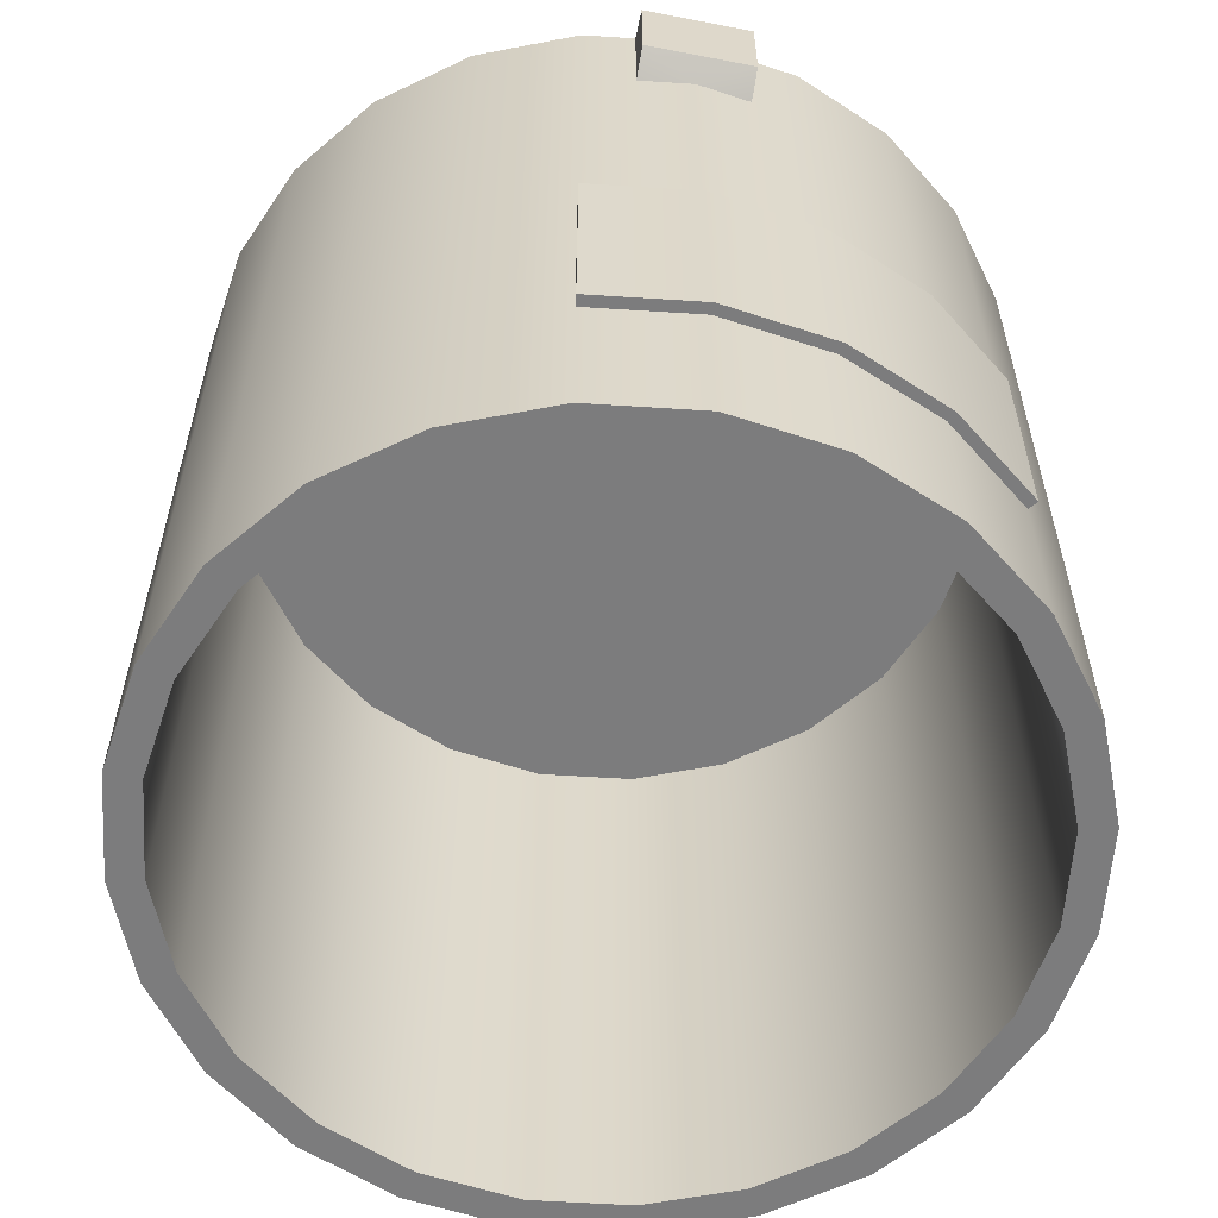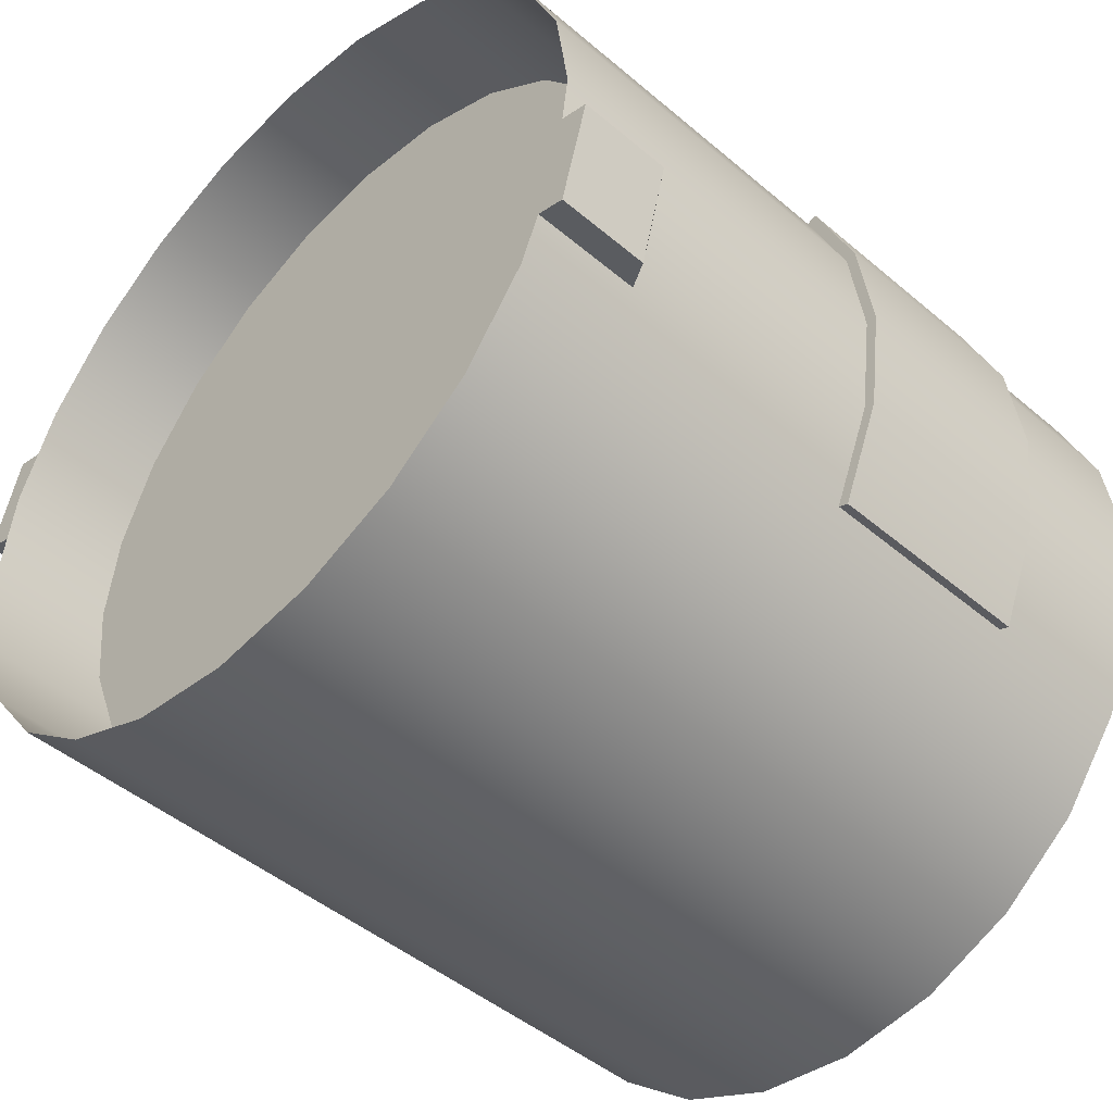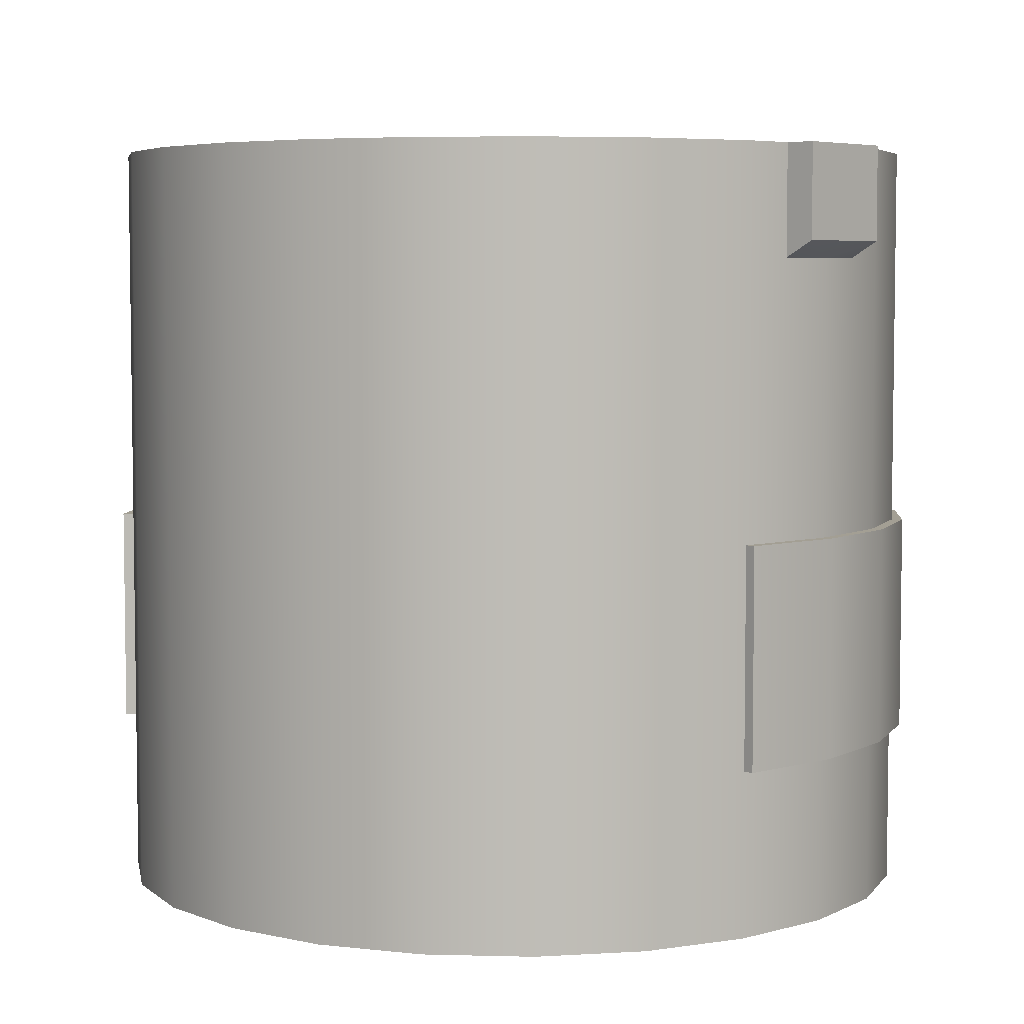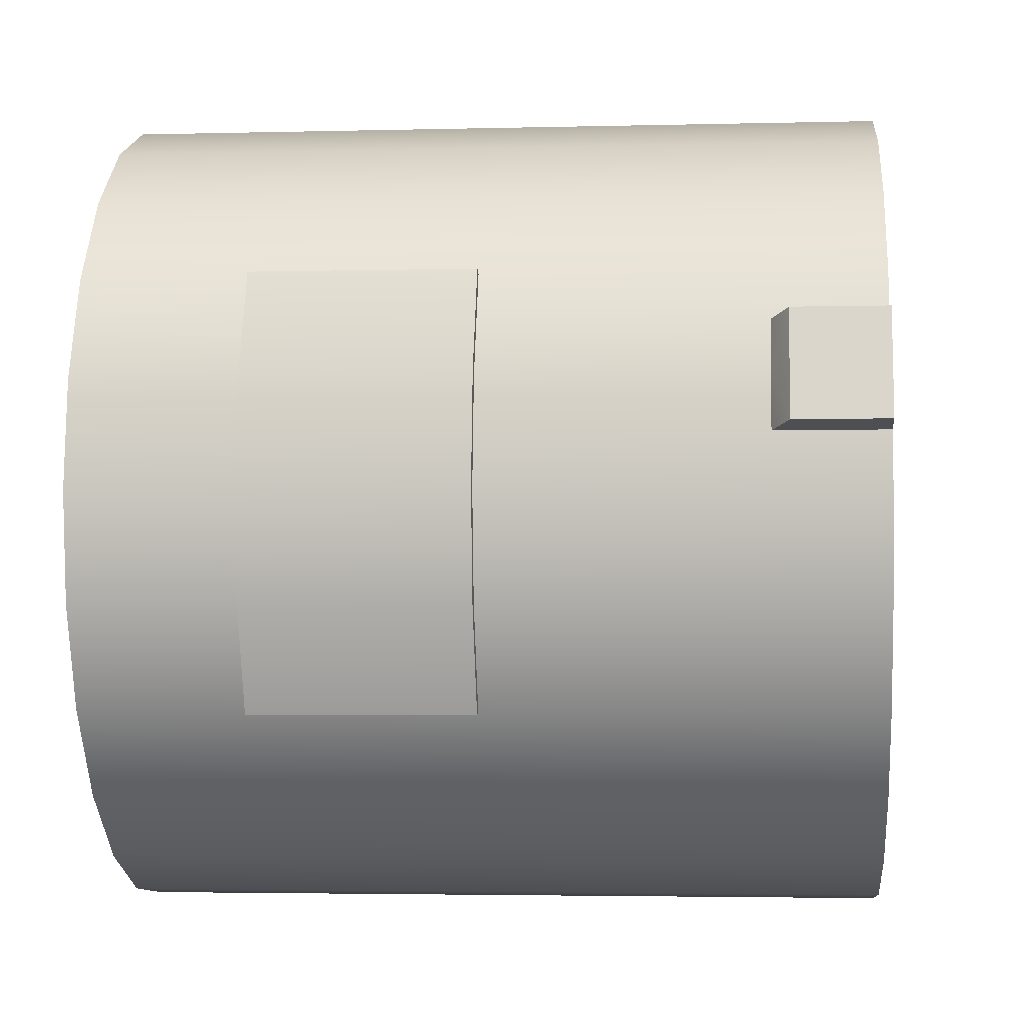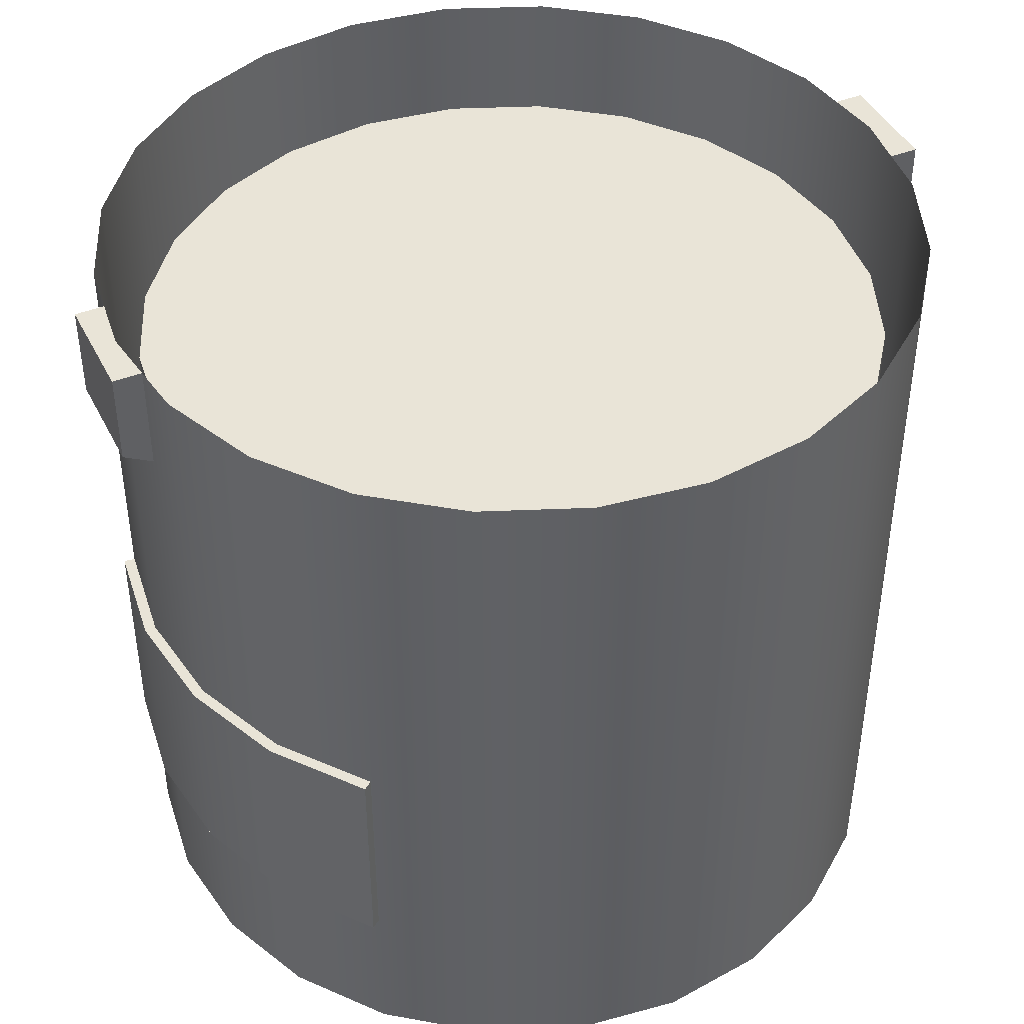
<metadata>
{"format":"obj","ext":"obj","renderer":"f3d","projection":"perspective","resolution":1024,"background":"white","views":[{"elev":-58.8,"azim":63.7,"up":"+Y"},{"elev":-46.4,"azim":-134.0,"up":"+Z"},{"elev":5.3,"azim":-153.0,"up":"+Y"},{"elev":-3.1,"azim":95.1,"up":"+Z"},{"elev":43.1,"azim":139.7,"up":"+Y"}]}
</metadata>
<code>
o 3
v 0.9375 0.875 -2.096e-18
v 0.9056 0.875 0.2426
v 0.8119 0.875 0.4688
v 0.6629 0.875 0.6629
v 0.4688 0.875 0.8119
v 0.2426 0.875 0.9056
v 4.873e-17 0.875 0.9375
v -0.2426 0.875 0.9056
v -0.4688 0.875 0.8119
v -0.6629 0.875 0.6629
v -0.8119 0.875 0.4688
v -0.9056 0.875 0.2426
v -0.9375 0.875 1.127e-16
v -0.9056 0.875 -0.2426
v -0.8119 0.875 -0.4688
v -0.6629 0.875 -0.6629
v -0.4688 0.875 -0.8119
v -0.2426 0.875 -0.9056
v -1.809e-16 0.875 -0.9375
v 0.2426 0.875 -0.9056
v 0.4688 0.875 -0.8119
v 0.6629 0.875 -0.6629
v 0.8119 0.875 -0.4688
v 0.9056 0.875 -0.2426
v 0.9056 -0.625 -0.2426
v 0.8119 -0.625 -0.4688
v 0.6629 -0.625 -0.6629
v 0.4688 -0.625 -0.8119
v 0.2426 -0.625 -0.9056
v -1.809e-16 -0.625 -0.9375
v -0.2426 -0.625 -0.9056
v -0.4688 -0.625 -0.8119
v -0.6629 -0.625 -0.6629
v -0.8119 -0.625 -0.4688
v -0.9056 -0.625 -0.2426
v -0.9375 -0.625 1.127e-16
v -0.9056 -0.625 0.2426
v -0.8119 -0.625 0.4688
v -0.6629 -0.625 0.6629
v -0.4688 -0.625 0.8119
v -0.2426 -0.625 0.9056
v 4.873e-17 -0.625 0.9375
v 0.2426 -0.625 0.9056
v 0.4688 -0.625 0.8119
v 0.6629 -0.625 0.6629
v 0.8119 -0.625 0.4688
v 0.9056 -0.625 0.2426
v 0.9375 -0.625 -2.096e-18
v 0.7469 -0.625 -0.4313
v 0.8331 -0.625 -0.2232
v 0.8625 -0.625 -1.003e-18
v 0.8331 -0.625 0.2232
v 0.7469 -0.625 0.4313
v 0.6099 -0.625 0.6099
v 0.4313 -0.625 0.7469
v 0.2232 -0.625 0.8331
v 3.743e-17 -0.625 0.8625
v -0.2232 -0.625 0.8331
v -0.4313 -0.625 0.7469
v -0.6099 -0.625 0.6099
v -0.7469 -0.625 0.4313
v -0.8331 -0.625 0.2232
v -0.8625 -0.625 1.046e-16
v -0.8331 -0.625 -0.2232
v -0.7469 -0.625 -0.4313
v -0.6099 -0.625 -0.6099
v -0.4313 -0.625 -0.7469
v -0.2232 -0.625 -0.8331
v -1.738e-16 -0.625 -0.8625
v 0.2232 -0.625 -0.8331
v 0.4313 -0.625 -0.7469
v 0.6099 -0.625 -0.6099
v 0.7469 0.625 -0.4313
v 0.8331 0.625 -0.2232
v 0.8625 0.625 -1.003e-18
v 0.8331 0.625 0.2232
v 0.7469 0.625 0.4313
v 0.6099 0.625 0.6099
v 0.4313 0.625 0.7469
v 0.2232 0.625 0.8331
v 3.743e-17 0.625 0.8625
v -0.2232 0.625 0.8331
v -0.4313 0.625 0.7469
v -0.6099 0.625 0.6099
v -0.7469 0.625 0.4313
v -0.8331 0.625 0.2232
v -0.8625 0.625 1.046e-16
v -0.8331 0.625 -0.2232
v -0.7469 0.625 -0.4313
v -0.6099 0.625 -0.6099
v -0.4313 0.625 -0.7469
v -0.2232 0.625 -0.8331
v -1.738e-16 0.625 -0.8625
v 0.2232 0.625 -0.8331
v 0.4313 0.625 -0.7469
v 0.6099 0.625 -0.6099
v 0.9215 0.6625 0.3763
v 0.9862 0.6625 0.1348
v 0.9215 0.875 0.3763
v 0.9862 0.875 0.1348
v 0.8573 0.875 0.3591
v 0.8573 0.625 0.3591
v 0.9056 0.625 0.2426
v 0.9056 0.875 0.2426
v 0.922 0.625 0.1176
v 0.922 0.875 0.1176
v -0.9215 0.6625 -0.3763
v -0.9862 0.6625 -0.1348
v -0.9215 0.875 -0.3763
v -0.9862 0.875 -0.1348
v -0.8573 0.875 -0.3591
v -0.8573 0.625 -0.3591
v -0.9056 0.625 -0.2426
v -0.9056 0.875 -0.2426
v -0.922 0.625 -0.1176
v -0.922 0.875 -0.1176
v 0.9249 -1.11e-16 9.04e-19
v 0.8934 -1.11e-16 0.2394
v 0.8004 -1.11e-16 0.464
v 0.8004 -1.11e-16 -0.464
v 0.8934 -1.11e-16 -0.2394
v 0.8934 -0.5 -0.2394
v 0.8004 -0.5 -0.464
v 0.8004 -0.5 0.464
v 0.8934 -0.5 0.2394
v 0.9249 -0.5 9.04e-19
v 0.9627 -1.11e-16 -8.096e-18
v 0.9299 -1.11e-16 0.2492
v 0.9299 -1.11e-16 -0.2492
v 0.9299 -0.5 -0.2492
v 0.9299 -0.5 0.2492
v 0.9627 -0.5 -8.096e-18
v 0.835 -1.11e-16 0.4783
v 0.835 -0.5 0.4783
v 0.835 -0.5 -0.4783
v 0.835 -1.11e-16 -0.4783
v -0.8004 -1.11e-16 0.464
v -0.8934 -1.11e-16 0.2394
v -0.9249 -1.11e-16 1.085e-16
v -0.8934 -1.11e-16 -0.2394
v -0.8004 -1.11e-16 -0.464
v -0.8004 -0.5 -0.464
v -0.8934 -0.5 -0.2394
v -0.9249 -0.5 1.085e-16
v -0.8934 -0.5 0.2394
v -0.8004 -0.5 0.464
v -0.9299 -1.11e-16 0.2492
v -0.9627 -1.11e-16 1.215e-16
v -0.9299 -1.11e-16 -0.2492
v -0.9299 -0.5 -0.2492
v -0.9627 -0.5 1.215e-16
v -0.9299 -0.5 0.2492
v -0.835 -0.5 0.4783
v -0.835 -1.11e-16 0.4783
v -0.835 -1.11e-16 -0.4783
v -0.835 -0.5 -0.4783
v -8.327e-17 0.625 -1.272e-17
v 0.6099 -0.5 -0.6099
v 0.4313 -0.5 -0.7469
v 0.2232 -0.5 -0.8331
v -1.738e-16 -0.5 -0.8625
v -0.2232 -0.5 -0.8331
v -0.4313 -0.5 -0.7469
v -0.6099 -0.5 -0.6099
v -0.7469 -0.5 -0.4313
v -0.8331 -0.5 -0.2232
v -0.8625 -0.5 1.046e-16
v -0.8331 -0.5 0.2232
v -0.7469 -0.5 0.4313
v -0.6099 -0.5 0.6099
v -0.4313 -0.5 0.7469
v -0.2232 -0.5 0.8331
v 3.743e-17 -0.5 0.8625
v 0.2232 -0.5 0.8331
v 0.4313 -0.5 0.7469
v 0.6099 -0.5 0.6099
v 0.7469 -0.5 0.4313
v 0.8331 -0.5 0.2232
v 0.8625 -0.5 -1.003e-18
v 0.8331 -0.5 -0.2232
v 0.7469 -0.5 -0.4313
g 3_image
f 25 50 49 26
f 26 49 72 27
f 27 72 71 28
f 28 71 70 29
f 29 70 69 30
f 30 69 68 31
f 31 68 67 32
f 32 67 66 33
f 33 66 65 34
f 34 65 64 35
f 35 64 63 36
f 36 63 62 37
f 37 62 61 38
f 38 61 60 39
f 39 60 59 40
f 40 59 58 41
f 41 58 57 42
f 42 57 56 43
f 43 56 55 44
f 44 55 54 45
f 45 54 53 46
f 46 53 52 47
f 47 52 51 48
f 48 51 50 25
f 73 157 96
f 74 157 73
f 75 157 74
f 76 157 75
f 77 157 76
f 78 157 77
f 79 157 78
f 80 157 79
f 81 157 80
f 82 157 81
f 83 157 82
f 84 157 83
f 85 157 84
f 86 157 85
f 87 157 86
f 88 157 87
f 89 157 88
f 90 157 89
f 91 157 90
f 92 157 91
f 93 157 92
f 94 157 93
f 95 157 94
f 96 157 95
f 98 105 106 100
f 99 101 102 97
f 108 115 116 110
f 109 111 112 107
f 120 136 135 123
f 124 134 133 119
f 147 148 151 152
f 148 149 150 151
f 149 155 156 150
f 152 153 154 147
f 1 48 25 24
f 2 47 48 1
f 3 46 47 2
f 4 45 46 3
f 5 44 45 4
f 6 43 44 5
f 7 42 43 6
f 8 41 42 7
f 9 40 41 8
f 10 39 40 9
f 11 38 39 10
f 12 37 38 11
f 13 36 37 12
f 14 35 36 13
f 15 34 35 14
f 16 33 34 15
f 17 32 33 16
f 18 31 32 17
f 19 30 31 18
f 20 29 30 19
f 21 28 29 20
f 22 27 28 21
f 23 26 27 22
f 24 25 26 23
f 49 181 158 72
f 50 180 181 49
f 51 179 180 50
f 52 178 179 51
f 53 177 178 52
f 54 176 177 53
f 55 175 176 54
f 56 174 175 55
f 57 173 174 56
f 58 172 173 57
f 59 171 172 58
f 60 170 171 59
f 61 169 170 60
f 62 168 169 61
f 63 167 168 62
f 64 166 167 63
f 65 165 166 64
f 66 164 165 65
f 67 163 164 66
f 68 162 163 67
f 69 161 162 68
f 70 160 161 69
f 71 159 160 70
f 72 158 159 71
f 73 181 180 74
f 74 180 179 75
f 75 179 178 76
f 76 178 177 77
f 77 177 176 78
f 78 176 175 79
f 79 175 174 80
f 80 174 173 81
f 81 173 172 82
f 82 172 171 83
f 83 171 170 84
f 84 170 169 85
f 85 169 168 86
f 86 168 167 87
f 87 167 166 88
f 88 166 165 89
f 89 165 164 90
f 90 164 163 91
f 91 163 162 92
f 92 162 161 93
f 93 161 160 94
f 94 160 159 95
f 95 159 158 96
f 96 158 181 73
f 98 100 99 97
f 108 110 109 107
f 127 128 131 132
f 128 133 134 131
f 130 135 136 129
f 132 130 129 127
f 137 154 153 146
f 142 156 155 141
f 97 103 98
f 99 104 101
f 100 104 99
f 100 106 104
f 102 103 97
f 103 105 98
f 107 113 108
f 109 114 111
f 110 114 109
f 110 116 114
f 112 113 107
f 113 115 108
f 117 127 129 121
f 118 128 127 117
f 119 133 128 118
f 121 129 136 120
f 122 130 132 126
f 123 135 130 122
f 125 131 134 124
f 126 132 131 125
f 138 147 154 137
f 139 148 147 138
f 140 149 148 139
f 141 155 149 140
f 143 150 156 142
f 144 151 150 143
f 145 152 151 144
f 146 153 152 145
o 3_fairing
v 0.9375 -0.875 -2.096e-18
v 0.9056 -0.875 0.2426
v 0.8119 -0.875 0.4688
v 0.6629 -0.875 0.6629
v 0.4688 -0.875 0.8119
v 0.2426 -0.875 0.9056
v 4.873e-17 -0.875 0.9375
v -0.2426 -0.875 0.9056
v -0.4688 -0.875 0.8119
v -0.6629 -0.875 0.6629
v -0.8119 -0.875 0.4688
v -0.9056 -0.875 0.2426
v -0.9375 -0.875 1.127e-16
v -0.9056 -0.875 -0.2426
v -0.8119 -0.875 -0.4688
v -0.6629 -0.875 -0.6629
v -0.4688 -0.875 -0.8119
v -0.2426 -0.875 -0.9056
v -1.809e-16 -0.875 -0.9375
v 0.2426 -0.875 -0.9056
v 0.4688 -0.875 -0.8119
v 0.6629 -0.875 -0.6629
v 0.8119 -0.875 -0.4688
v 0.9056 -0.875 -0.2426
v 0.8625 -0.875 2.85e-19
v 0.8331 -0.875 0.2232
v 0.7469 -0.875 0.4313
v 0.6099 -0.875 0.6099
v 0.4313 -0.875 0.7469
v 0.2232 -0.875 0.8331
v 3.595e-17 -0.875 0.8625
v -0.2232 -0.875 0.8331
v -0.4313 -0.875 0.7469
v -0.6099 -0.875 0.6099
v -0.7469 -0.875 0.4313
v -0.8331 -0.875 0.2232
v -0.8625 -0.875 1.059e-16
v -0.8331 -0.875 -0.2232
v -0.7469 -0.875 -0.4313
v -0.6099 -0.875 -0.6099
v -0.4313 -0.875 -0.7469
v -0.2232 -0.875 -0.8331
v -1.753e-16 -0.875 -0.8625
v 0.2232 -0.875 -0.8331
v 0.4313 -0.875 -0.7469
v 0.6099 -0.875 -0.6099
v 0.7469 -0.875 -0.4313
v 0.8331 -0.875 -0.2232
v 0.9056 -0.625 -0.2426
v 0.8119 -0.625 -0.4688
v 0.6629 -0.625 -0.6629
v 0.4688 -0.625 -0.8119
v 0.2426 -0.625 -0.9056
v -1.809e-16 -0.625 -0.9375
v -0.2426 -0.625 -0.9056
v -0.4688 -0.625 -0.8119
v -0.6629 -0.625 -0.6629
v -0.8119 -0.625 -0.4688
v -0.9056 -0.625 -0.2426
v -0.9375 -0.625 1.127e-16
v -0.9056 -0.625 0.2426
v -0.8119 -0.625 0.4688
v -0.6629 -0.625 0.6629
v -0.4688 -0.625 0.8119
v -0.2426 -0.625 0.9056
v 4.873e-17 -0.625 0.9375
v 0.2426 -0.625 0.9056
v 0.4688 -0.625 0.8119
v 0.6629 -0.625 0.6629
v 0.8119 -0.625 0.4688
v 0.9056 -0.625 0.2426
v 0.9375 -0.625 -2.096e-18
v 0.8625 -0.625 -4.711e-18
v 0.8331 -0.625 -0.2232
v 0.7469 -0.625 -0.4313
v 0.6099 -0.625 -0.6099
v 0.4313 -0.625 -0.7469
v 0.2232 -0.625 -0.8331
v -1.753e-16 -0.625 -0.8625
v -0.2232 -0.625 -0.8331
v -0.4313 -0.625 -0.7469
v -0.6099 -0.625 -0.6099
v -0.7469 -0.625 -0.4313
v -0.8331 -0.625 -0.2232
v -0.8625 -0.625 1.009e-16
v -0.8331 -0.625 0.2232
v -0.7469 -0.625 0.4313
v -0.6099 -0.625 0.6099
v -0.4313 -0.625 0.7469
v -0.2232 -0.625 0.8331
v 3.595e-17 -0.625 0.8625
v 0.2232 -0.625 0.8331
v 0.4313 -0.625 0.7469
v 0.6099 -0.625 0.6099
v 0.7469 -0.625 0.4313
v 0.8331 -0.625 0.2232
g 3_fairing_image
f 182 206 229 205
f 183 207 206 182
f 184 208 207 183
f 185 209 208 184
f 186 210 209 185
f 187 211 210 186
f 188 212 211 187
f 189 213 212 188
f 190 214 213 189
f 191 215 214 190
f 192 216 215 191
f 193 217 216 192
f 194 218 217 193
f 195 219 218 194
f 196 220 219 195
f 197 221 220 196
f 198 222 221 197
f 199 223 222 198
f 200 224 223 199
f 201 225 224 200
f 202 226 225 201
f 203 227 226 202
f 204 228 227 203
f 205 229 228 204
f 230 255 254 253
f 231 256 255 230
f 232 257 256 231
f 233 258 257 232
f 234 259 258 233
f 235 260 259 234
f 236 261 260 235
f 237 262 261 236
f 238 263 262 237
f 239 264 263 238
f 240 265 264 239
f 241 266 265 240
f 242 267 266 241
f 243 268 267 242
f 244 269 268 243
f 245 270 269 244
f 246 271 270 245
f 247 272 271 246
f 248 273 272 247
f 249 274 273 248
f 250 275 274 249
f 251 276 275 250
f 252 277 276 251
f 253 254 277 252
f 182 253 252 183
f 183 252 251 184
f 184 251 250 185
f 185 250 249 186
f 186 249 248 187
f 187 248 247 188
f 188 247 246 189
f 189 246 245 190
f 190 245 244 191
f 191 244 243 192
f 192 243 242 193
f 193 242 241 194
f 194 241 240 195
f 195 240 239 196
f 196 239 238 197
f 197 238 237 198
f 198 237 236 199
f 199 236 235 200
f 200 235 234 201
f 201 234 233 202
f 202 233 232 203
f 203 232 231 204
f 204 231 230 205
f 205 230 253 182
f 206 254 255 229
f 207 277 254 206
f 208 276 277 207
f 209 275 276 208
f 210 274 275 209
f 211 273 274 210
f 212 272 273 211
f 213 271 272 212
f 214 270 271 213
f 215 269 270 214
f 216 268 269 215
f 217 267 268 216
f 218 266 267 217
f 219 265 266 218
f 220 264 265 219
f 221 263 264 220
f 222 262 263 221
f 223 261 262 222
f 224 260 261 223
f 225 259 260 224
f 226 258 259 225
f 227 257 258 226
f 228 256 257 227
f 229 255 256 228

</code>
